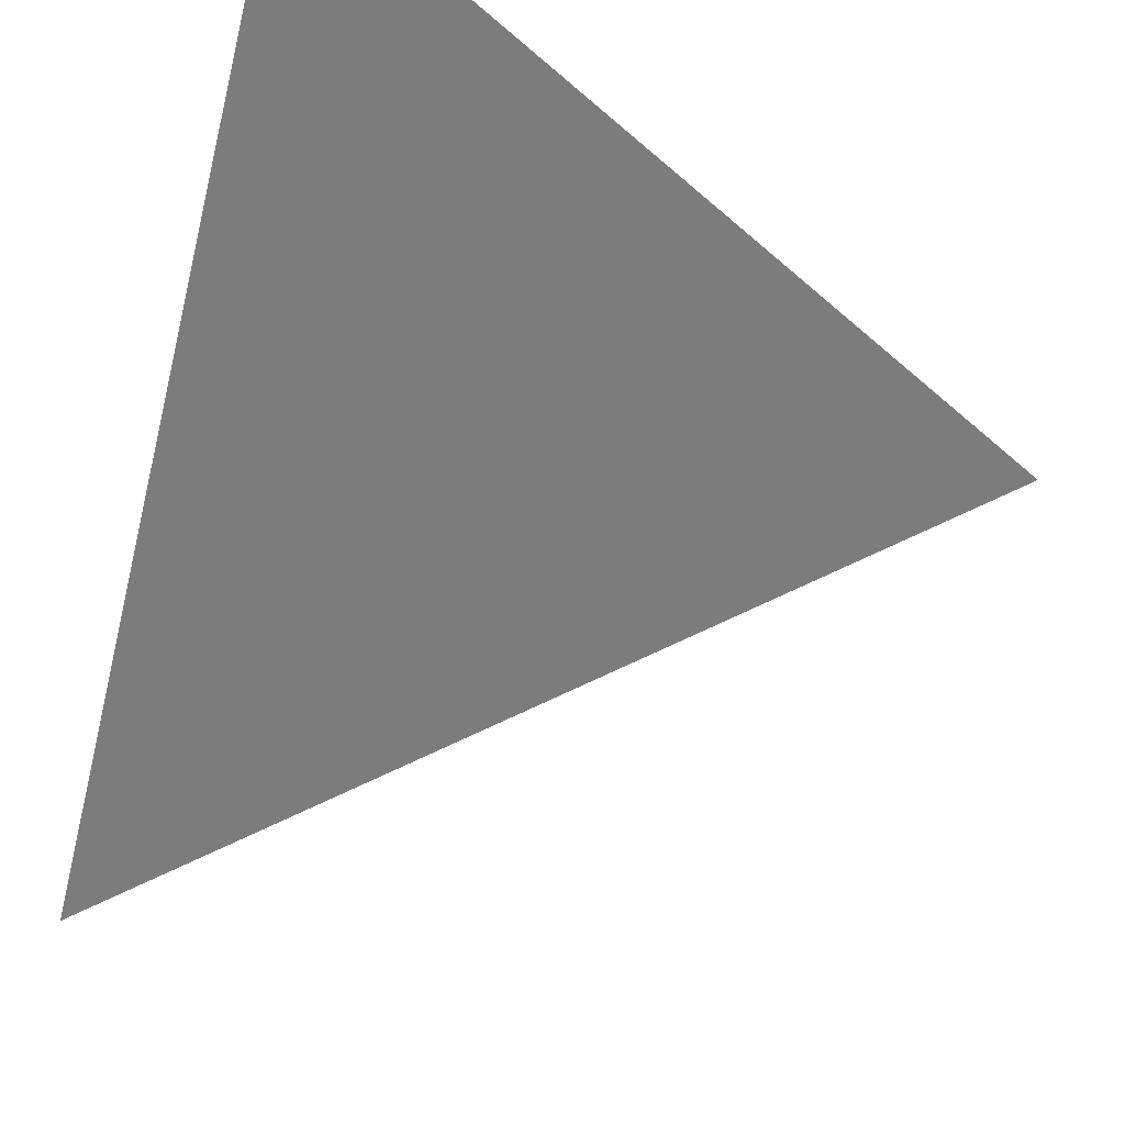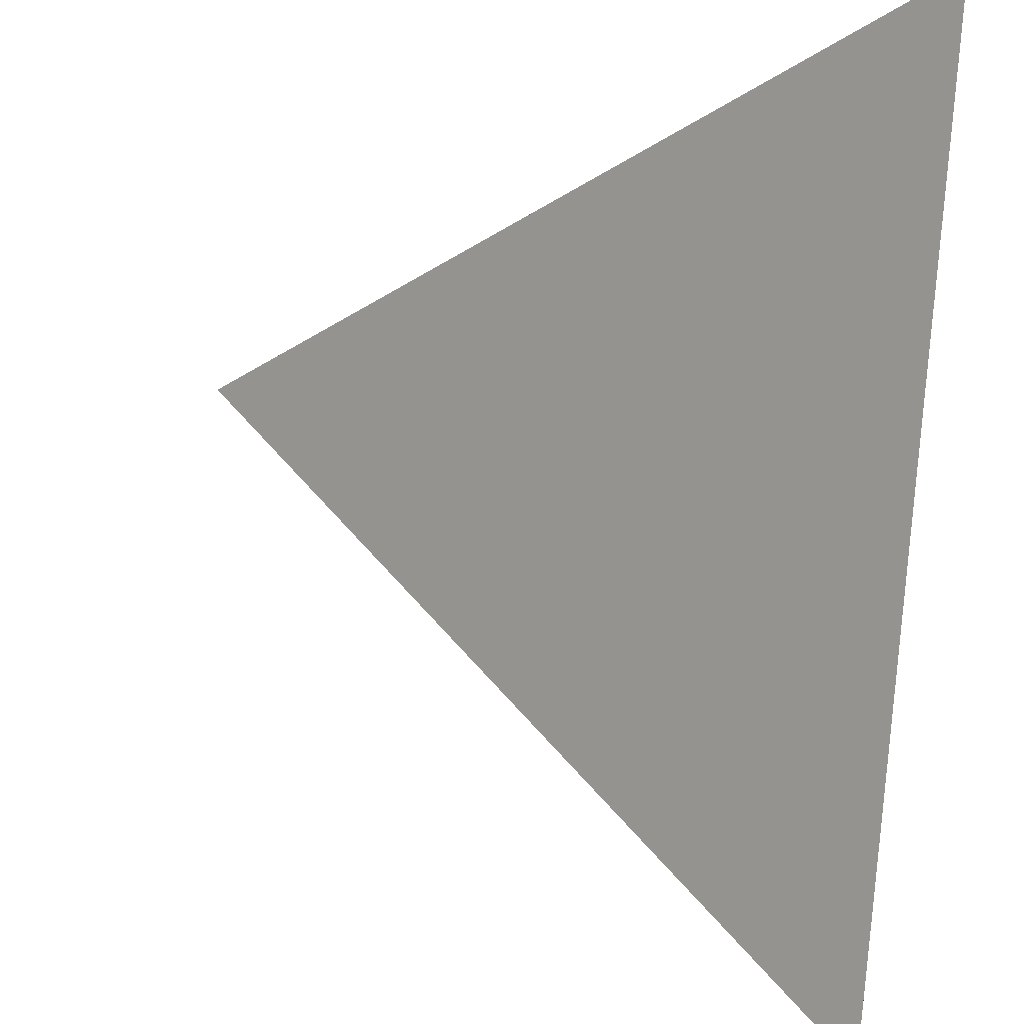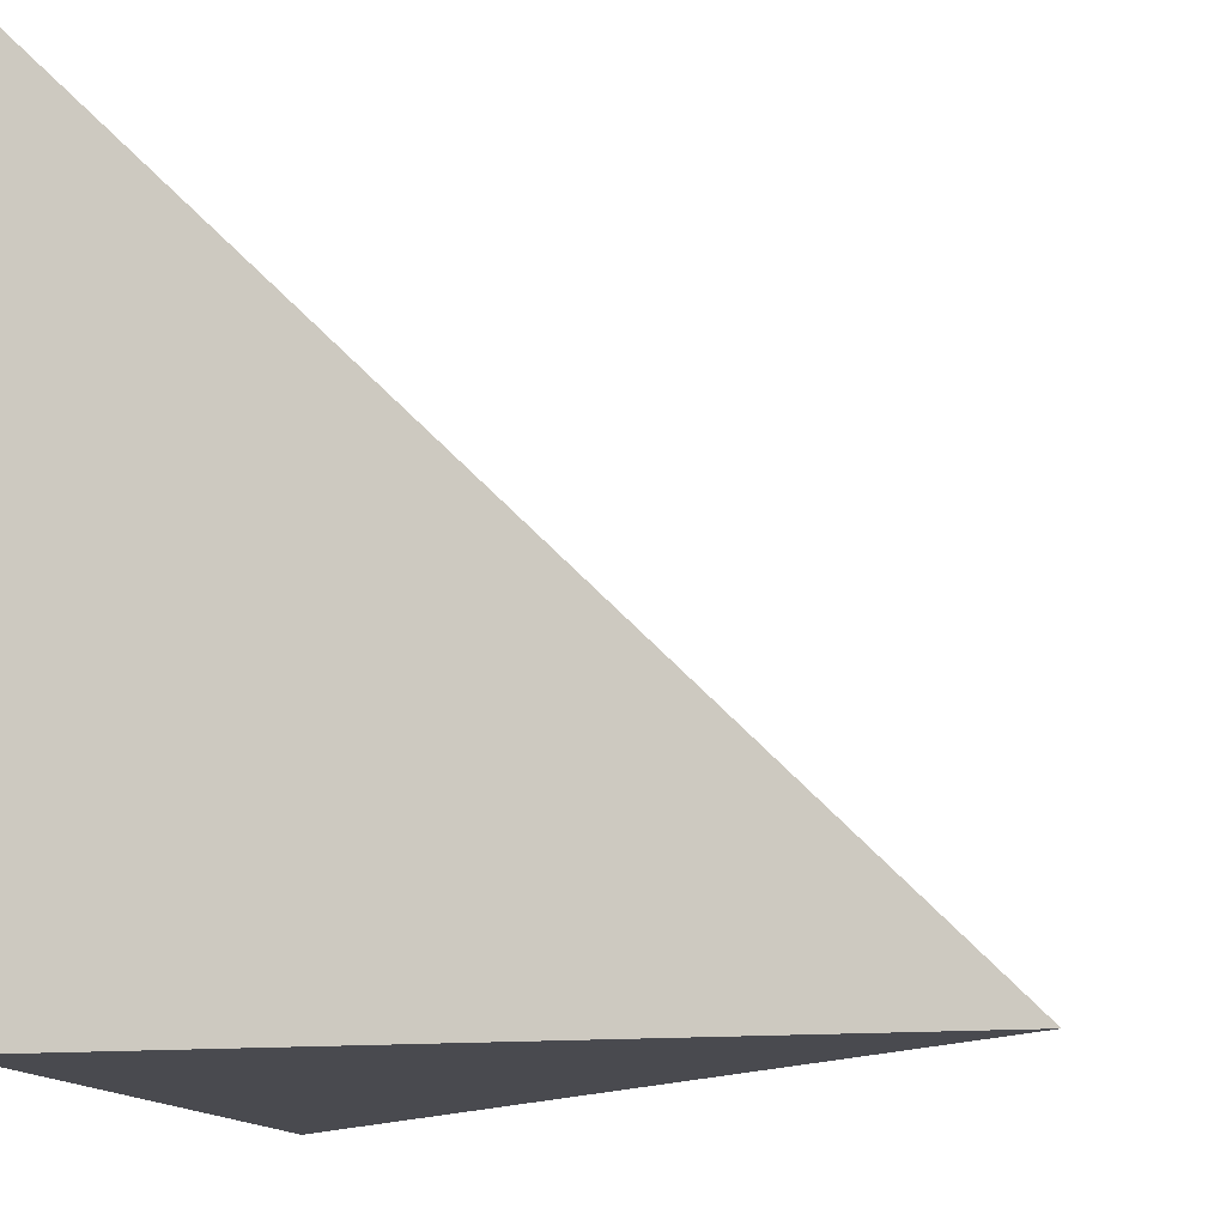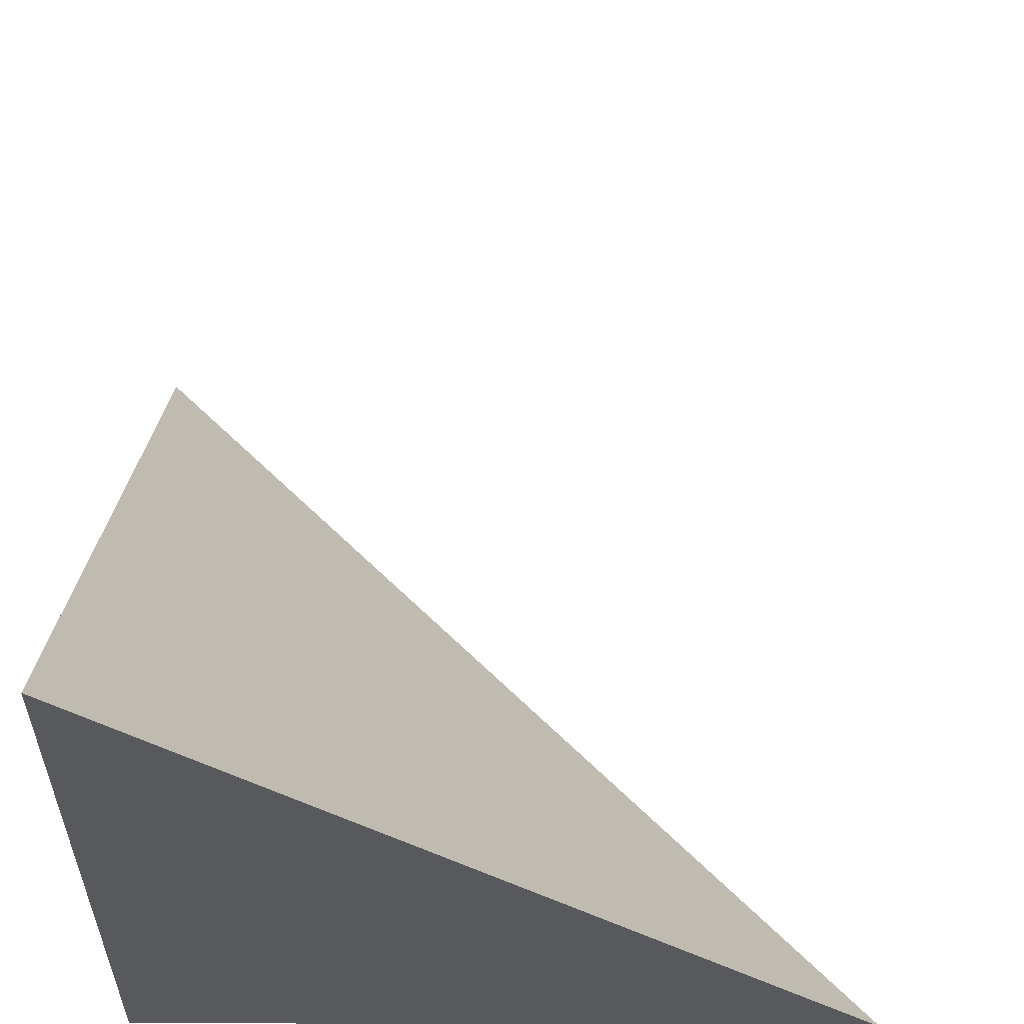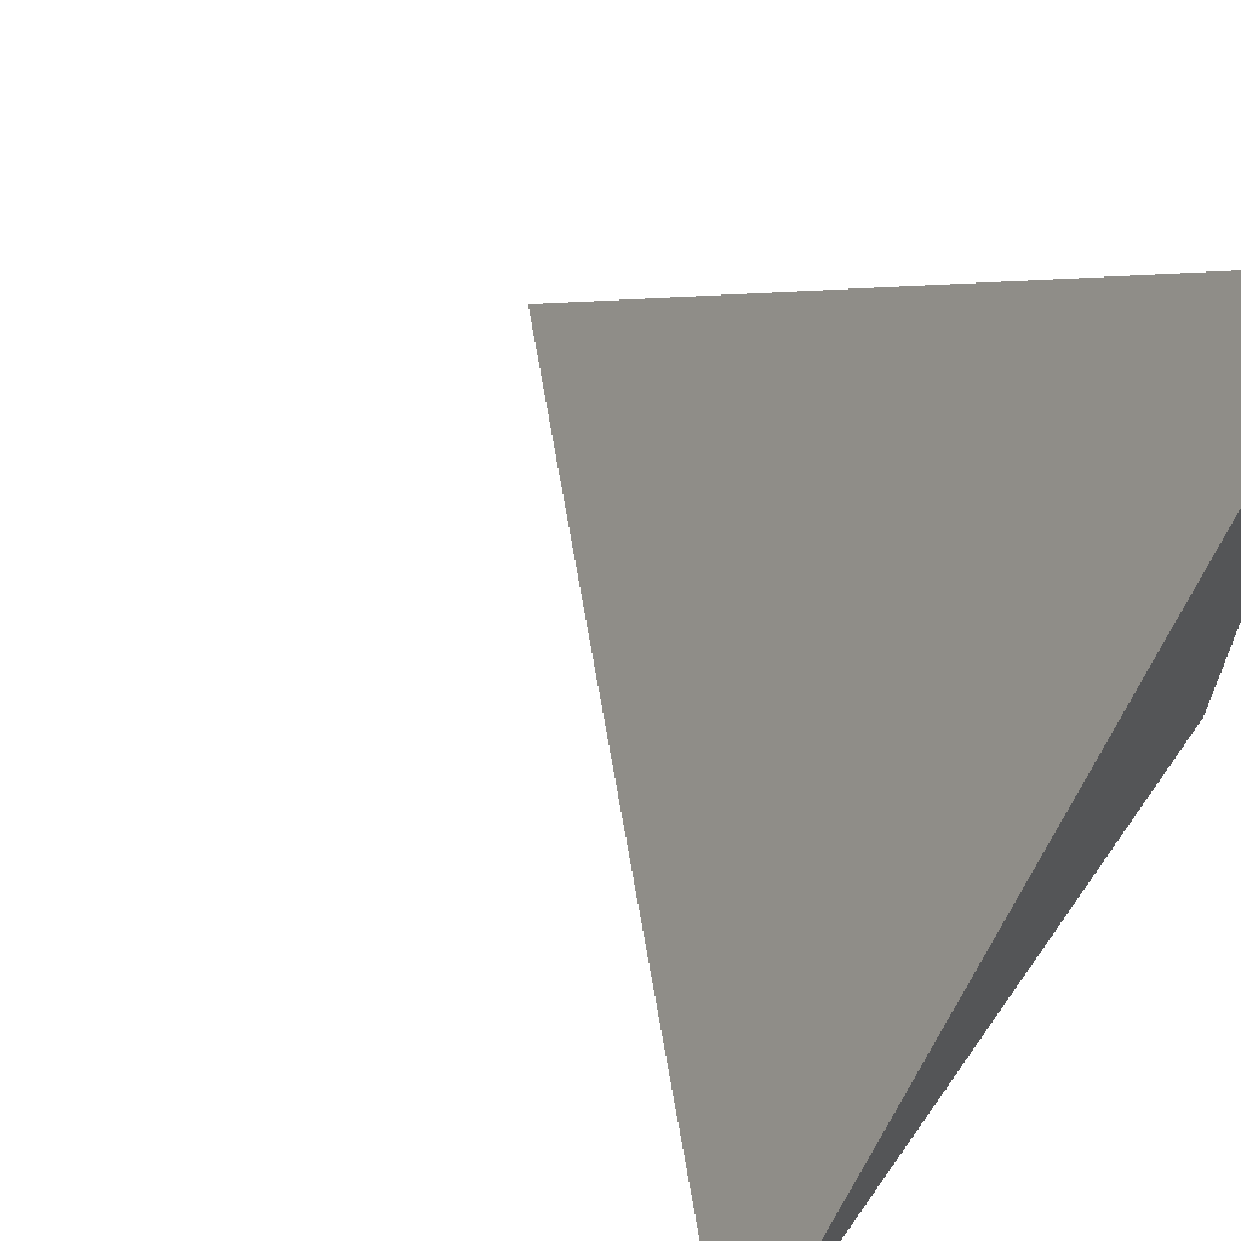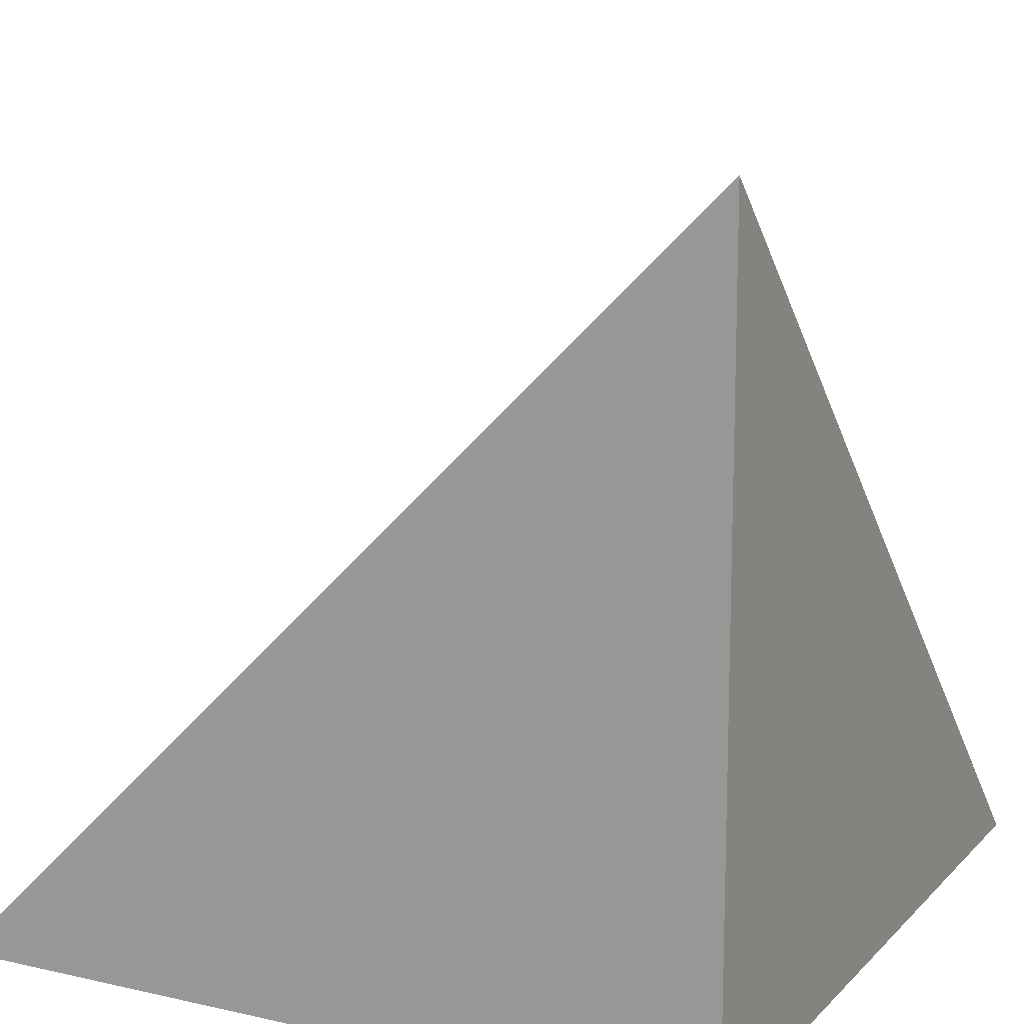
<metadata>
{"format":"obj","ext":"obj","renderer":"f3d","projection":"perspective","resolution":1024,"background":"white","views":[{"elev":69.8,"azim":19.7,"up":"+Y"},{"elev":57.2,"azim":95.4,"up":"+Y"},{"elev":-13.5,"azim":13.1,"up":"+Z"},{"elev":-29.8,"azim":89.0,"up":"+Z"},{"elev":63.7,"azim":-144.6,"up":"+Z"},{"elev":13.7,"azim":-63.2,"up":"+Z"}]}
</metadata>
<code>
v  1  0.8027  1
v  2  0.8027  1
v  1  1.803  1
v  1  0.8027  2
f 1 3 2
f 1 4 3
f 1 2 4
f 2 3 4

</code>
